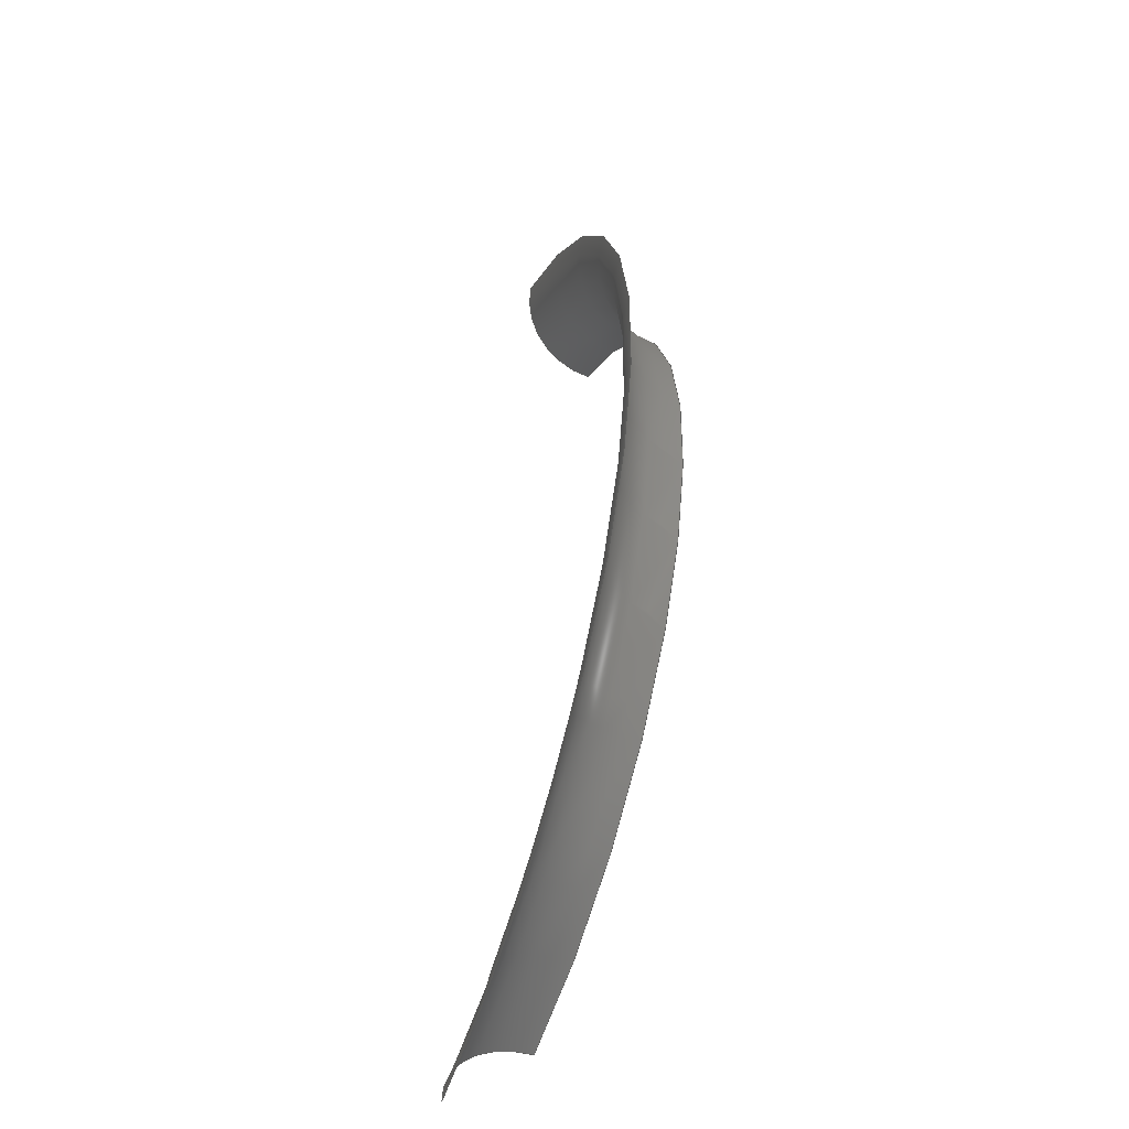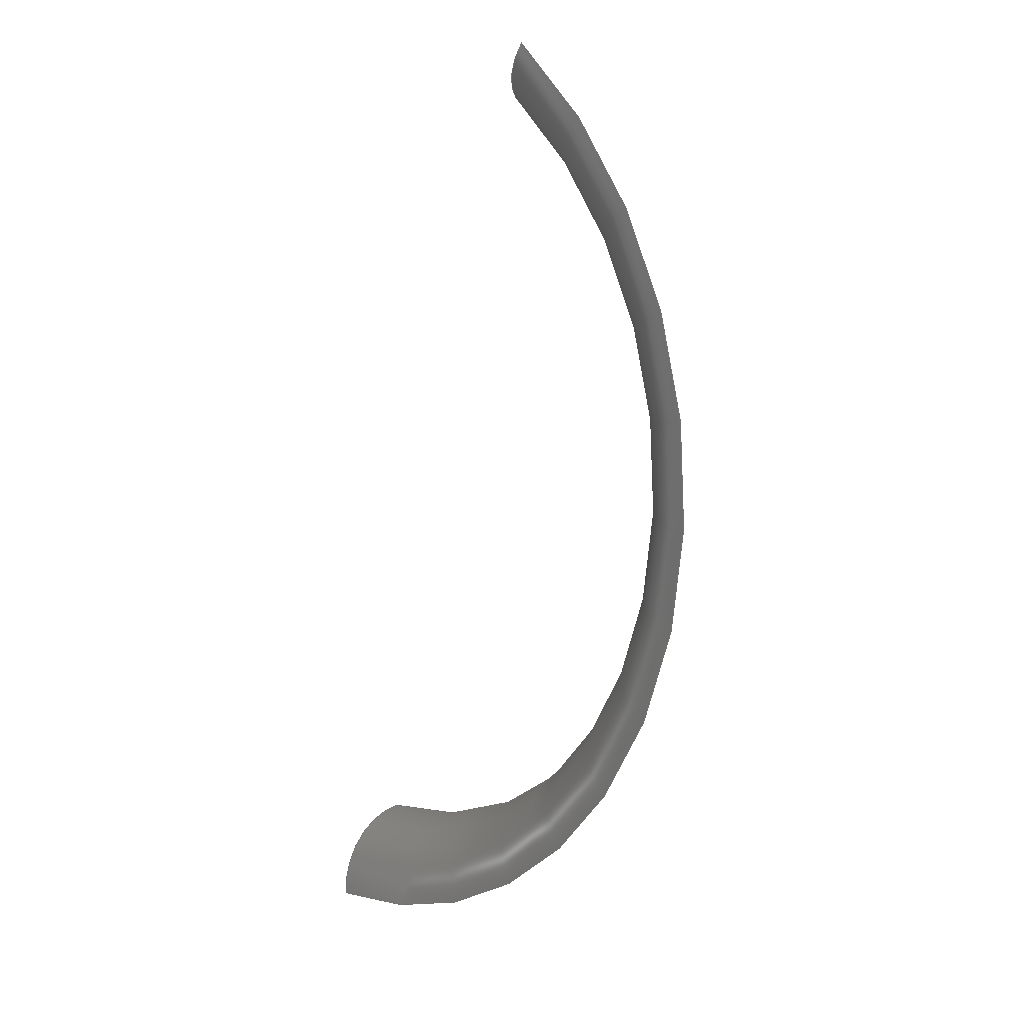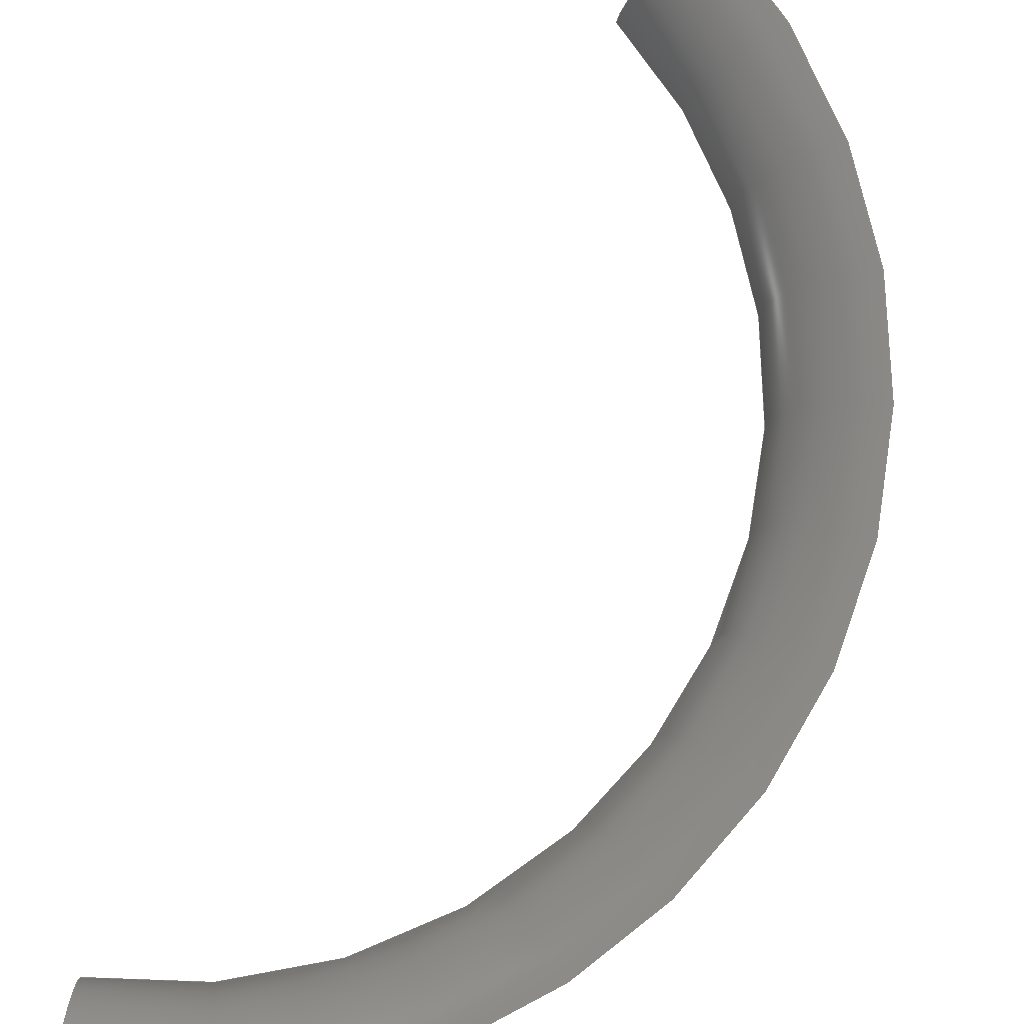
<metadata>
{"format":"step","ext":"stp","renderer":"f3d","projection":"perspective","resolution":1024,"background":"white","views":[{"elev":-62.8,"azim":72.8,"up":"+Y"},{"elev":6.6,"azim":48.7,"up":"+Y"},{"elev":75.9,"azim":7.4,"up":"+Z"}]}
</metadata>
<code>
ISO-10303-21;
DATA;
#1 = APPLICATION_PROTOCOL_DEFINITION('committee draft',
  'automotive_design',1997,#2);
#2 = APPLICATION_CONTEXT(
  'core data for automotive mechanical design processes');
#3 = SHAPE_DEFINITION_REPRESENTATION(#4,#10);
#4 = PRODUCT_DEFINITION_SHAPE('','',#5);
#5 = PRODUCT_DEFINITION('design','',#6,#9);
#6 = PRODUCT_DEFINITION_FORMATION('','',#7);
#7 = PRODUCT('Open CASCADE STEP translator 6.8 1214',
  'Open CASCADE STEP translator 6.8 1214','',(#8));
#8 = MECHANICAL_CONTEXT('',#2,'mechanical');
#9 = PRODUCT_DEFINITION_CONTEXT('part definition',#2,'design');
#10 = MANIFOLD_SURFACE_SHAPE_REPRESENTATION('',(#11,#15),#259);
#11 = AXIS2_PLACEMENT_3D('',#12,#13,#14);
#12 = CARTESIAN_POINT('',(0,0,0));
#13 = DIRECTION('',(0,0,1));
#14 = DIRECTION('',(1,0,-0));
#15 = SHELL_BASED_SURFACE_MODEL('',(#16));
#16 = OPEN_SHELL('',(#17));
#17 = ADVANCED_FACE('',(#18),#33,.T.);
#18 = FACE_BOUND('',#19,.T.);
#19 = EDGE_LOOP('',(#20,#66,#105,#144,#183,#222));
#20 = ORIENTED_EDGE('',*,*,#21,.F.);
#21 = EDGE_CURVE('',#22,#24,#26,.T.);
#22 = VERTEX_POINT('',#23);
#23 = CARTESIAN_POINT('',(1.103,8.673,-0.2013)
  );
#24 = VERTEX_POINT('',#25);
#25 = CARTESIAN_POINT('',(2.172,9.7,1.315));
#26 = SURFACE_CURVE('',#27,(#32),.PCURVE_S1);
#27 = CIRCLE('',#28,1.5);
#28 = AXIS2_PLACEMENT_3D('',#29,#30,#31);
#29 = CARTESIAN_POINT('',(2.085,9.808,-0.1787));
#30 = DIRECTION('',(-0.7541,0.6504,0.09096));
#31 = DIRECTION('',(-0.6541,-0.7563,-0.01508)
  );
#32 = PCURVE('',#33,#38);
#33 = TOROIDAL_SURFACE('',#34,9.5,1.5);
#34 = AXIS2_PLACEMENT_3D('',#35,#36,#37);
#35 = CARTESIAN_POINT('',(-4.129,2.623,-0.3219)
  );
#36 = DIRECTION('',(-0.05898,0.07087,
    -0.9957));
#37 = DIRECTION('',(0.6429,0.7658,0.01642));
#38 = DEFINITIONAL_REPRESENTATION('',(#39),#65);
#39 = B_SPLINE_CURVE_WITH_KNOTS('',3,(#40,#41,#42,#43,#44,#45,#46,#47,
    #48,#49,#50,#51,#52,#53,#54,#55,#56,#57,#58,#59,#60,#61,#62,#63,#64)
  ,.UNSPECIFIED.,.F.,.F.,(4,1,1,1,1,1,1,1,1,1,1,1,1,1,1,1,1,1,1,1,1,1,4)
  ,(0,0.07134,0.1427,0.214,0.2854,
    0.3567,0.428,0.4994,0.5707,
    0.6421,0.7134,0.7847,0.8561,
    0.9274,0.9988,1.07,1.141,
    1.213,1.284,1.355,1.427,
    1.498,1.569),.QUASI_UNIFORM_KNOTS.);
#40 = CARTESIAN_POINT('',(0.01467,3.142));
#41 = CARTESIAN_POINT('',(0.01467,3.165));
#42 = CARTESIAN_POINT('',(0.01467,3.213));
#43 = CARTESIAN_POINT('',(0.01467,3.284));
#44 = CARTESIAN_POINT('',(0.01467,3.356));
#45 = CARTESIAN_POINT('',(0.01467,3.427));
#46 = CARTESIAN_POINT('',(0.01467,3.498));
#47 = CARTESIAN_POINT('',(0.01467,3.57));
#48 = CARTESIAN_POINT('',(0.01467,3.641));
#49 = CARTESIAN_POINT('',(0.01467,3.712));
#50 = CARTESIAN_POINT('',(0.01467,3.784));
#51 = CARTESIAN_POINT('',(0.01467,3.855));
#52 = CARTESIAN_POINT('',(0.01467,3.926));
#53 = CARTESIAN_POINT('',(0.01467,3.998));
#54 = CARTESIAN_POINT('',(0.01467,4.069));
#55 = CARTESIAN_POINT('',(0.01467,4.14));
#56 = CARTESIAN_POINT('',(0.01467,4.212));
#57 = CARTESIAN_POINT('',(0.01467,4.283));
#58 = CARTESIAN_POINT('',(0.01467,4.354));
#59 = CARTESIAN_POINT('',(0.01467,4.426));
#60 = CARTESIAN_POINT('',(0.01467,4.497));
#61 = CARTESIAN_POINT('',(0.01467,4.568));
#62 = CARTESIAN_POINT('',(0.01467,4.64));
#63 = CARTESIAN_POINT('',(0.01467,4.687));
#64 = CARTESIAN_POINT('',(0.01467,4.711));
#65 = ( GEOMETRIC_REPRESENTATION_CONTEXT(2) 
PARAMETRIC_REPRESENTATION_CONTEXT() REPRESENTATION_CONTEXT('2D SPACE',''
  ) );
#66 = ORIENTED_EDGE('',*,*,#67,.F.);
#67 = EDGE_CURVE('',#68,#22,#70,.T.);
#68 = VERTEX_POINT('',#69);
#69 = CARTESIAN_POINT('',(1.904,-2.58,-1.05)
  );
#70 = SURFACE_CURVE('',#71,(#76),.PCURVE_S1);
#71 = CIRCLE('',#72,8);
#72 = AXIS2_PLACEMENT_3D('',#73,#74,#75);
#73 = CARTESIAN_POINT('',(-4.129,2.623,-0.3219)
  );
#74 = DIRECTION('',(0.05898,-0.07087,
    0.9957));
#75 = DIRECTION('',(0.7541,-0.6504,-0.09096)
  );
#76 = PCURVE('',#33,#77);
#77 = DEFINITIONAL_REPRESENTATION('',(#78),#104);
#78 = B_SPLINE_CURVE_WITH_KNOTS('',3,(#79,#80,#81,#82,#83,#84,#85,#86,
    #87,#88,#89,#90,#91,#92,#93,#94,#95,#96,#97,#98,#99,#100,#101,#102,
    #103),.UNSPECIFIED.,.F.,.F.,(4,1,1,1,1,1,1,1,1,1,1,1,1,1,1,1,1,1,1,1
    ,1,1,4),(0,0.0714,0.1428,0.2142,
    0.2856,0.357,0.4284,0.4998,
    0.5712,0.6426,0.714,0.7854,
    0.8568,0.9282,0.9996,1.071,
    1.142,1.214,1.285,1.357,
    1.428,1.499,1.571),.QUASI_UNIFORM_KNOTS.);
#79 = CARTESIAN_POINT('',(1.585,3.142));
#80 = CARTESIAN_POINT('',(1.562,3.142));
#81 = CARTESIAN_POINT('',(1.514,3.142));
#82 = CARTESIAN_POINT('',(1.443,3.142));
#83 = CARTESIAN_POINT('',(1.371,3.142));
#84 = CARTESIAN_POINT('',(1.3,3.142));
#85 = CARTESIAN_POINT('',(1.228,3.142));
#86 = CARTESIAN_POINT('',(1.157,3.142));
#87 = CARTESIAN_POINT('',(1.086,3.142));
#88 = CARTESIAN_POINT('',(1.014,3.142));
#89 = CARTESIAN_POINT('',(0.9429,3.142));
#90 = CARTESIAN_POINT('',(0.8715,3.142));
#91 = CARTESIAN_POINT('',(0.8001,3.142));
#92 = CARTESIAN_POINT('',(0.7287,3.142));
#93 = CARTESIAN_POINT('',(0.6573,3.142));
#94 = CARTESIAN_POINT('',(0.5859,3.142));
#95 = CARTESIAN_POINT('',(0.5145,3.142));
#96 = CARTESIAN_POINT('',(0.4431,3.142));
#97 = CARTESIAN_POINT('',(0.3717,3.142));
#98 = CARTESIAN_POINT('',(0.3003,3.142));
#99 = CARTESIAN_POINT('',(0.2289,3.142));
#100 = CARTESIAN_POINT('',(0.1575,3.142));
#101 = CARTESIAN_POINT('',(0.08607,3.142));
#102 = CARTESIAN_POINT('',(0.03847,3.142));
#103 = CARTESIAN_POINT('',(0.01467,3.142));
#104 = ( GEOMETRIC_REPRESENTATION_CONTEXT(2) 
PARAMETRIC_REPRESENTATION_CONTEXT() REPRESENTATION_CONTEXT('2D SPACE',''
  ) );
#105 = ORIENTED_EDGE('',*,*,#106,.F.);
#106 = EDGE_CURVE('',#107,#68,#109,.T.);
#107 = VERTEX_POINT('',#108);
#108 = CARTESIAN_POINT('',(-4.259,-5.356,
    -0.8821));
#109 = SURFACE_CURVE('',#110,(#115),.PCURVE_S1);
#110 = CIRCLE('',#111,8);
#111 = AXIS2_PLACEMENT_3D('',#112,#113,#114);
#112 = CARTESIAN_POINT('',(-4.129,2.623,-0.3219
    ));
#113 = DIRECTION('',(0.05898,-0.07087,
    0.9957));
#114 = DIRECTION('',(-0.01628,-0.9974,
    -0.07002));
#115 = PCURVE('',#33,#116);
#116 = DEFINITIONAL_REPRESENTATION('',(#117),#143);
#117 = B_SPLINE_CURVE_WITH_KNOTS('',3,(#118,#119,#120,#121,#122,#123,
    #124,#125,#126,#127,#128,#129,#130,#131,#132,#133,#134,#135,#136,
    #137,#138,#139,#140,#141,#142),.UNSPECIFIED.,.F.,.F.,(4,1,1,1,1,1,1,
    1,1,1,1,1,1,1,1,1,1,1,1,1,1,1,4),(0,0.03967,
    0.07933,0.119,0.1587,0.1983,
    0.238,0.2777,0.3173,0.357,
    0.3967,0.4363,0.476,0.5157,
    0.5553,0.595,0.6347,0.6743,
    0.714,0.7537,0.7933,0.833,
    0.8727),.QUASI_UNIFORM_KNOTS.);
#118 = CARTESIAN_POINT('',(2.458,3.142));
#119 = CARTESIAN_POINT('',(2.445,3.142));
#120 = CARTESIAN_POINT('',(2.418,3.142));
#121 = CARTESIAN_POINT('',(2.379,3.142));
#122 = CARTESIAN_POINT('',(2.339,3.142));
#123 = CARTESIAN_POINT('',(2.299,3.142));
#124 = CARTESIAN_POINT('',(2.26,3.142));
#125 = CARTESIAN_POINT('',(2.22,3.142));
#126 = CARTESIAN_POINT('',(2.18,3.142));
#127 = CARTESIAN_POINT('',(2.141,3.142));
#128 = CARTESIAN_POINT('',(2.101,3.142));
#129 = CARTESIAN_POINT('',(2.061,3.142));
#130 = CARTESIAN_POINT('',(2.022,3.142));
#131 = CARTESIAN_POINT('',(1.982,3.142));
#132 = CARTESIAN_POINT('',(1.942,3.142));
#133 = CARTESIAN_POINT('',(1.903,3.142));
#134 = CARTESIAN_POINT('',(1.863,3.142));
#135 = CARTESIAN_POINT('',(1.823,3.142));
#136 = CARTESIAN_POINT('',(1.784,3.142));
#137 = CARTESIAN_POINT('',(1.744,3.142));
#138 = CARTESIAN_POINT('',(1.704,3.142));
#139 = CARTESIAN_POINT('',(1.665,3.142));
#140 = CARTESIAN_POINT('',(1.625,3.142));
#141 = CARTESIAN_POINT('',(1.599,3.142));
#142 = CARTESIAN_POINT('',(1.585,3.142));
#143 = ( GEOMETRIC_REPRESENTATION_CONTEXT(2) 
PARAMETRIC_REPRESENTATION_CONTEXT() REPRESENTATION_CONTEXT('2D SPACE',''
  ) );
#144 = ORIENTED_EDGE('',*,*,#145,.F.);
#145 = EDGE_CURVE('',#146,#107,#148,.T.);
#146 = VERTEX_POINT('',#147);
#147 = CARTESIAN_POINT('',(-4.195,-6.957,
    0.5066));
#148 = SURFACE_CURVE('',#149,(#154),.PCURVE_S1);
#149 = CIRCLE('',#150,1.5);
#150 = AXIS2_PLACEMENT_3D('',#151,#152,#153);
#151 = CARTESIAN_POINT('',(-4.284,-6.853,
    -0.9872));
#152 = DIRECTION('',(-0.9981,0.01208,
    0.05999));
#153 = DIRECTION('',(0.05901,-0.06955,
    0.9958));
#154 = PCURVE('',#33,#155);
#155 = DEFINITIONAL_REPRESENTATION('',(#156),#182);
#156 = B_SPLINE_CURVE_WITH_KNOTS('',3,(#157,#158,#159,#160,#161,#162,
    #163,#164,#165,#166,#167,#168,#169,#170,#171,#172,#173,#174,#175,
    #176,#177,#178,#179,#180,#181),.UNSPECIFIED.,.F.,.F.,(4,1,1,1,1,1,1,
    1,1,1,1,1,1,1,1,1,1,1,1,1,1,1,4),(0,0.07134,
    0.1427,0.214,0.2854,0.3567,
    0.428,0.4994,0.5707,0.6421,
    0.7134,0.7847,0.8561,0.9274,
    0.9988,1.07,1.141,1.213,
    1.284,1.355,1.427,1.498,
    1.569),.QUASI_UNIFORM_KNOTS.);
#157 = CARTESIAN_POINT('',(2.458,4.711));
#158 = CARTESIAN_POINT('',(2.458,4.687));
#159 = CARTESIAN_POINT('',(2.458,4.64));
#160 = CARTESIAN_POINT('',(2.458,4.568));
#161 = CARTESIAN_POINT('',(2.458,4.497));
#162 = CARTESIAN_POINT('',(2.458,4.426));
#163 = CARTESIAN_POINT('',(2.458,4.354));
#164 = CARTESIAN_POINT('',(2.458,4.283));
#165 = CARTESIAN_POINT('',(2.458,4.212));
#166 = CARTESIAN_POINT('',(2.458,4.14));
#167 = CARTESIAN_POINT('',(2.458,4.069));
#168 = CARTESIAN_POINT('',(2.458,3.998));
#169 = CARTESIAN_POINT('',(2.458,3.926));
#170 = CARTESIAN_POINT('',(2.458,3.855));
#171 = CARTESIAN_POINT('',(2.458,3.784));
#172 = CARTESIAN_POINT('',(2.458,3.712));
#173 = CARTESIAN_POINT('',(2.458,3.641));
#174 = CARTESIAN_POINT('',(2.458,3.57));
#175 = CARTESIAN_POINT('',(2.458,3.498));
#176 = CARTESIAN_POINT('',(2.458,3.427));
#177 = CARTESIAN_POINT('',(2.458,3.356));
#178 = CARTESIAN_POINT('',(2.458,3.284));
#179 = CARTESIAN_POINT('',(2.458,3.213));
#180 = CARTESIAN_POINT('',(2.458,3.165));
#181 = CARTESIAN_POINT('',(2.458,3.142));
#182 = ( GEOMETRIC_REPRESENTATION_CONTEXT(2) 
PARAMETRIC_REPRESENTATION_CONTEXT() REPRESENTATION_CONTEXT('2D SPACE',''
  ) );
#183 = ORIENTED_EDGE('',*,*,#184,.F.);
#184 = EDGE_CURVE('',#185,#146,#187,.T.);
#185 = VERTEX_POINT('',#186);
#186 = CARTESIAN_POINT('',(3.275,-3.48,0.3116
    ));
#187 = SURFACE_CURVE('',#188,(#193),.PCURVE_S1);
#188 = CIRCLE('',#189,9.498);
#189 = AXIS2_PLACEMENT_3D('',#190,#191,#192);
#190 = CARTESIAN_POINT('',(-4.041,2.517,1.172
    ));
#191 = DIRECTION('',(-0.05898,0.07087,
    -0.9957));
#192 = DIRECTION('',(0.7702,-0.6313,-0.09056)
  );
#193 = PCURVE('',#33,#194);
#194 = DEFINITIONAL_REPRESENTATION('',(#195),#221);
#195 = B_SPLINE_CURVE_WITH_KNOTS('',3,(#196,#197,#198,#199,#200,#201,
    #202,#203,#204,#205,#206,#207,#208,#209,#210,#211,#212,#213,#214,
    #215,#216,#217,#218,#219,#220),.UNSPECIFIED.,.F.,.F.,(4,1,1,1,1,1,1,
    1,1,1,1,1,1,1,1,1,1,1,1,1,1,1,4),(0,0.0408,
    0.0816,0.1224,0.1632,0.204,
    0.2448,0.2856,0.3264,0.3672,
    0.408,0.4488,0.4896,0.5304,
    0.5712,0.612,0.6528,0.6936,
    0.7344,0.7752,0.816,0.8568,
    0.8976),.QUASI_UNIFORM_KNOTS.);
#196 = CARTESIAN_POINT('',(1.561,4.711));
#197 = CARTESIAN_POINT('',(1.574,4.711));
#198 = CARTESIAN_POINT('',(1.601,4.711));
#199 = CARTESIAN_POINT('',(1.642,4.711));
#200 = CARTESIAN_POINT('',(1.683,4.711));
#201 = CARTESIAN_POINT('',(1.724,4.711));
#202 = CARTESIAN_POINT('',(1.765,4.711));
#203 = CARTESIAN_POINT('',(1.805,4.711));
#204 = CARTESIAN_POINT('',(1.846,4.711));
#205 = CARTESIAN_POINT('',(1.887,4.711));
#206 = CARTESIAN_POINT('',(1.928,4.711));
#207 = CARTESIAN_POINT('',(1.969,4.711));
#208 = CARTESIAN_POINT('',(2.009,4.711));
#209 = CARTESIAN_POINT('',(2.05,4.711));
#210 = CARTESIAN_POINT('',(2.091,4.711));
#211 = CARTESIAN_POINT('',(2.132,4.711));
#212 = CARTESIAN_POINT('',(2.173,4.711));
#213 = CARTESIAN_POINT('',(2.213,4.711));
#214 = CARTESIAN_POINT('',(2.254,4.711));
#215 = CARTESIAN_POINT('',(2.295,4.711));
#216 = CARTESIAN_POINT('',(2.336,4.711));
#217 = CARTESIAN_POINT('',(2.377,4.711));
#218 = CARTESIAN_POINT('',(2.417,4.711));
#219 = CARTESIAN_POINT('',(2.445,4.711));
#220 = CARTESIAN_POINT('',(2.458,4.711));
#221 = ( GEOMETRIC_REPRESENTATION_CONTEXT(2) 
PARAMETRIC_REPRESENTATION_CONTEXT() REPRESENTATION_CONTEXT('2D SPACE',''
  ) );
#222 = ORIENTED_EDGE('',*,*,#223,.F.);
#223 = EDGE_CURVE('',#24,#185,#224,.T.);
#224 = SURFACE_CURVE('',#225,(#230),.PCURVE_S1);
#225 = CIRCLE('',#226,9.498);
#226 = AXIS2_PLACEMENT_3D('',#227,#228,#229);
#227 = CARTESIAN_POINT('',(-4.041,2.517,1.172
    ));
#228 = DIRECTION('',(-0.05898,0.07087,
    -0.9957));
#229 = DIRECTION('',(0.6541,0.7563,0.01508));
#230 = PCURVE('',#33,#231);
#231 = DEFINITIONAL_REPRESENTATION('',(#232),#258);
#232 = B_SPLINE_CURVE_WITH_KNOTS('',3,(#233,#234,#235,#236,#237,#238,
    #239,#240,#241,#242,#243,#244,#245,#246,#247,#248,#249,#250,#251,
    #252,#253,#254,#255,#256,#257),.UNSPECIFIED.,.F.,.F.,(4,1,1,1,1,1,1,
    1,1,1,1,1,1,1,1,1,1,1,1,1,1,1,4),(0,0.07027,
    0.1405,0.2108,0.2811,0.3513,
    0.4216,0.4919,0.5621,0.6324,
    0.7027,0.7729,0.8432,0.9135,
    0.9837,1.054,1.124,1.195,
    1.265,1.335,1.405,1.476,
    1.546),.QUASI_UNIFORM_KNOTS.);
#233 = CARTESIAN_POINT('',(0.01467,4.711));
#234 = CARTESIAN_POINT('',(0.0381,4.711));
#235 = CARTESIAN_POINT('',(0.08494,4.711));
#236 = CARTESIAN_POINT('',(0.1552,4.711));
#237 = CARTESIAN_POINT('',(0.2255,4.711));
#238 = CARTESIAN_POINT('',(0.2957,4.711));
#239 = CARTESIAN_POINT('',(0.366,4.711));
#240 = CARTESIAN_POINT('',(0.4363,4.711));
#241 = CARTESIAN_POINT('',(0.5065,4.711));
#242 = CARTESIAN_POINT('',(0.5768,4.711));
#243 = CARTESIAN_POINT('',(0.6471,4.711));
#244 = CARTESIAN_POINT('',(0.7173,4.711));
#245 = CARTESIAN_POINT('',(0.7876,4.711));
#246 = CARTESIAN_POINT('',(0.8579,4.711));
#247 = CARTESIAN_POINT('',(0.9281,4.711));
#248 = CARTESIAN_POINT('',(0.9984,4.711));
#249 = CARTESIAN_POINT('',(1.069,4.711));
#250 = CARTESIAN_POINT('',(1.139,4.711));
#251 = CARTESIAN_POINT('',(1.209,4.711));
#252 = CARTESIAN_POINT('',(1.279,4.711));
#253 = CARTESIAN_POINT('',(1.35,4.711));
#254 = CARTESIAN_POINT('',(1.42,4.711));
#255 = CARTESIAN_POINT('',(1.49,4.711));
#256 = CARTESIAN_POINT('',(1.537,4.711));
#257 = CARTESIAN_POINT('',(1.561,4.711));
#258 = ( GEOMETRIC_REPRESENTATION_CONTEXT(2) 
PARAMETRIC_REPRESENTATION_CONTEXT() REPRESENTATION_CONTEXT('2D SPACE',''
  ) );
#259 = ( GEOMETRIC_REPRESENTATION_CONTEXT(3) 
GLOBAL_UNCERTAINTY_ASSIGNED_CONTEXT((#263)) GLOBAL_UNIT_ASSIGNED_CONTEXT
((#260,#261,#262)) REPRESENTATION_CONTEXT('Context #1',
  '3D Context with UNIT and UNCERTAINTY') );
#260 = ( LENGTH_UNIT() NAMED_UNIT(*) SI_UNIT(.MILLI.,.METRE.) );
#261 = ( NAMED_UNIT(*) PLANE_ANGLE_UNIT() SI_UNIT($,.RADIAN.) );
#262 = ( NAMED_UNIT(*) SI_UNIT($,.STERADIAN.) SOLID_ANGLE_UNIT() );
#263 = UNCERTAINTY_MEASURE_WITH_UNIT(LENGTH_MEASURE(1e-07),#260,
  'distance_accuracy_value','confusion accuracy');
#264 = PRODUCT_TYPE('part',$,(#7));
ENDSEC;
END-ISO-10303-21;

</code>
